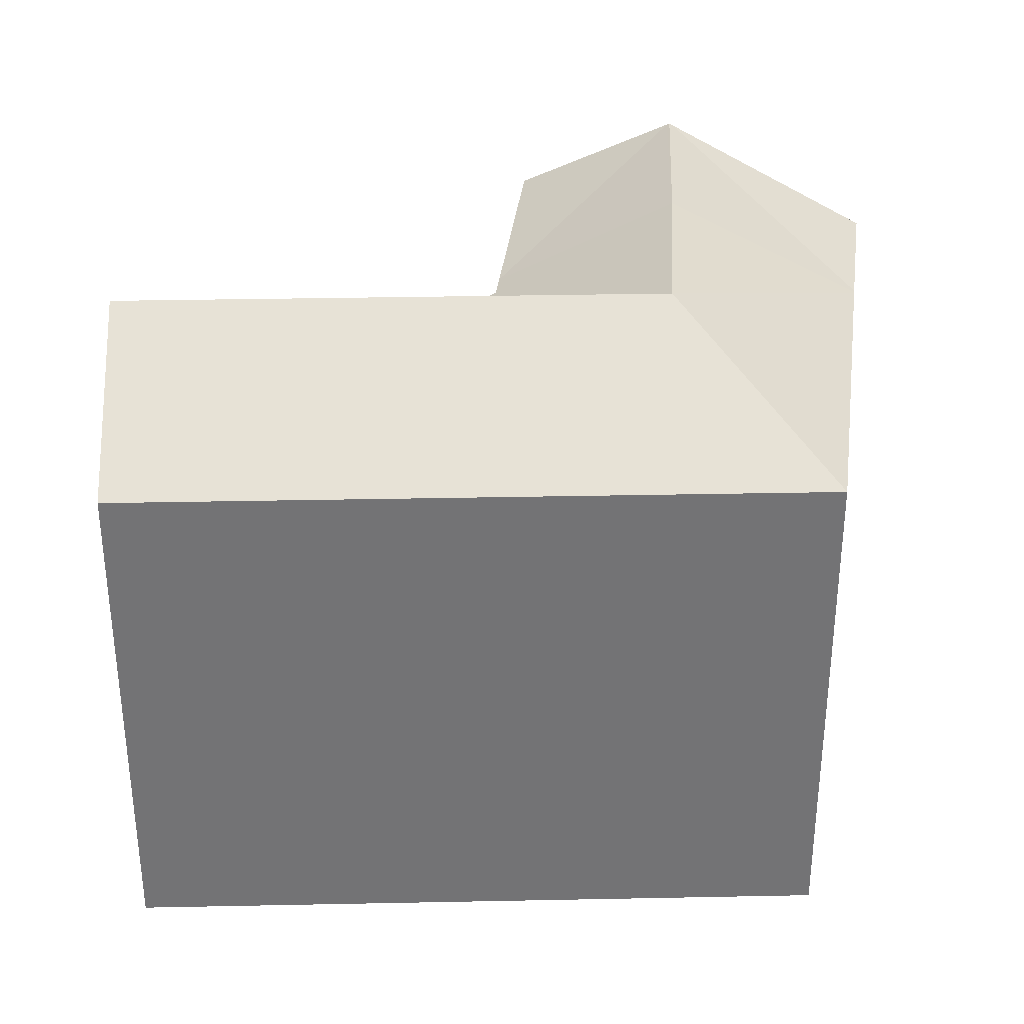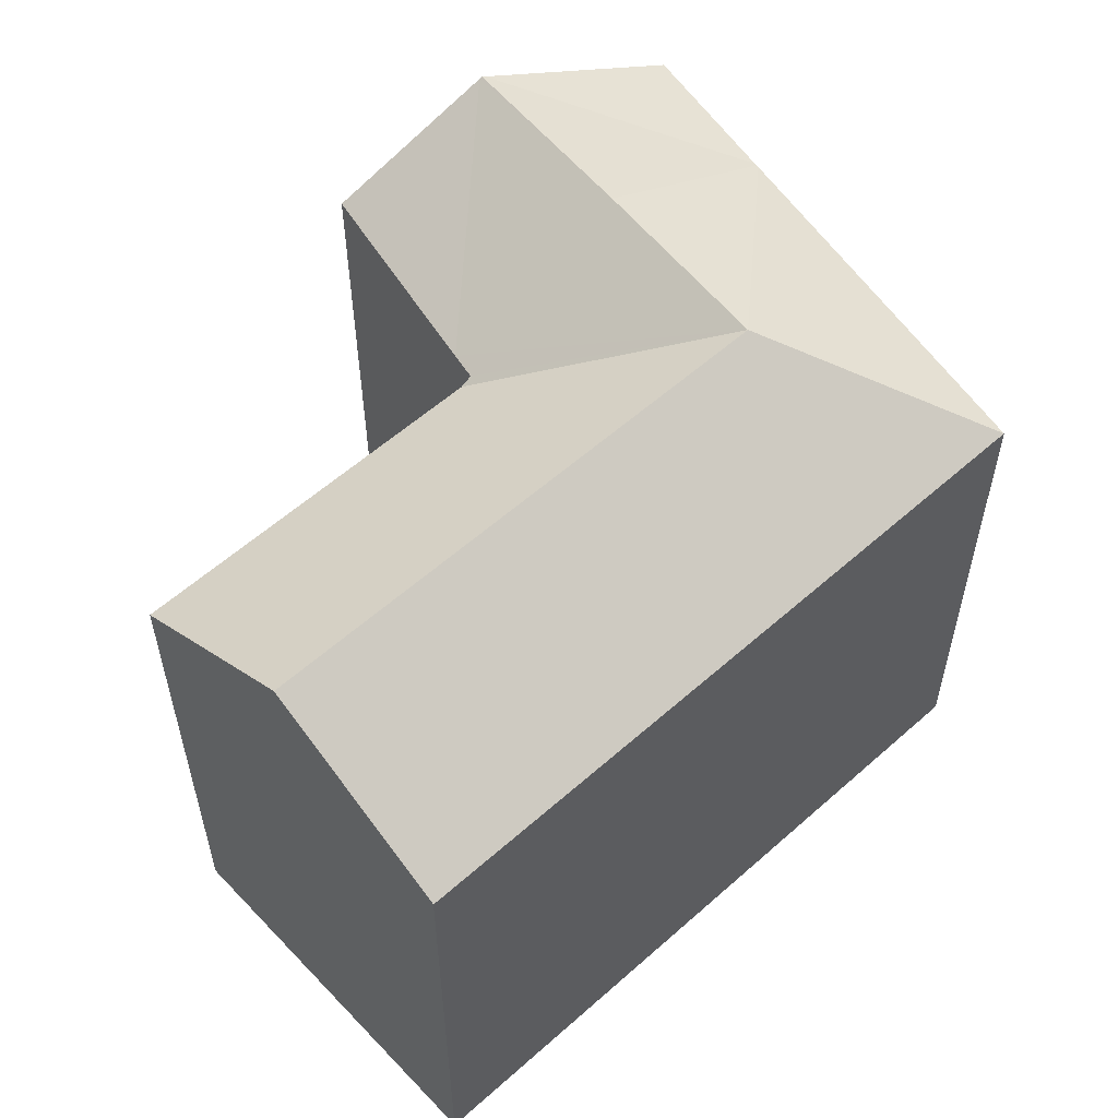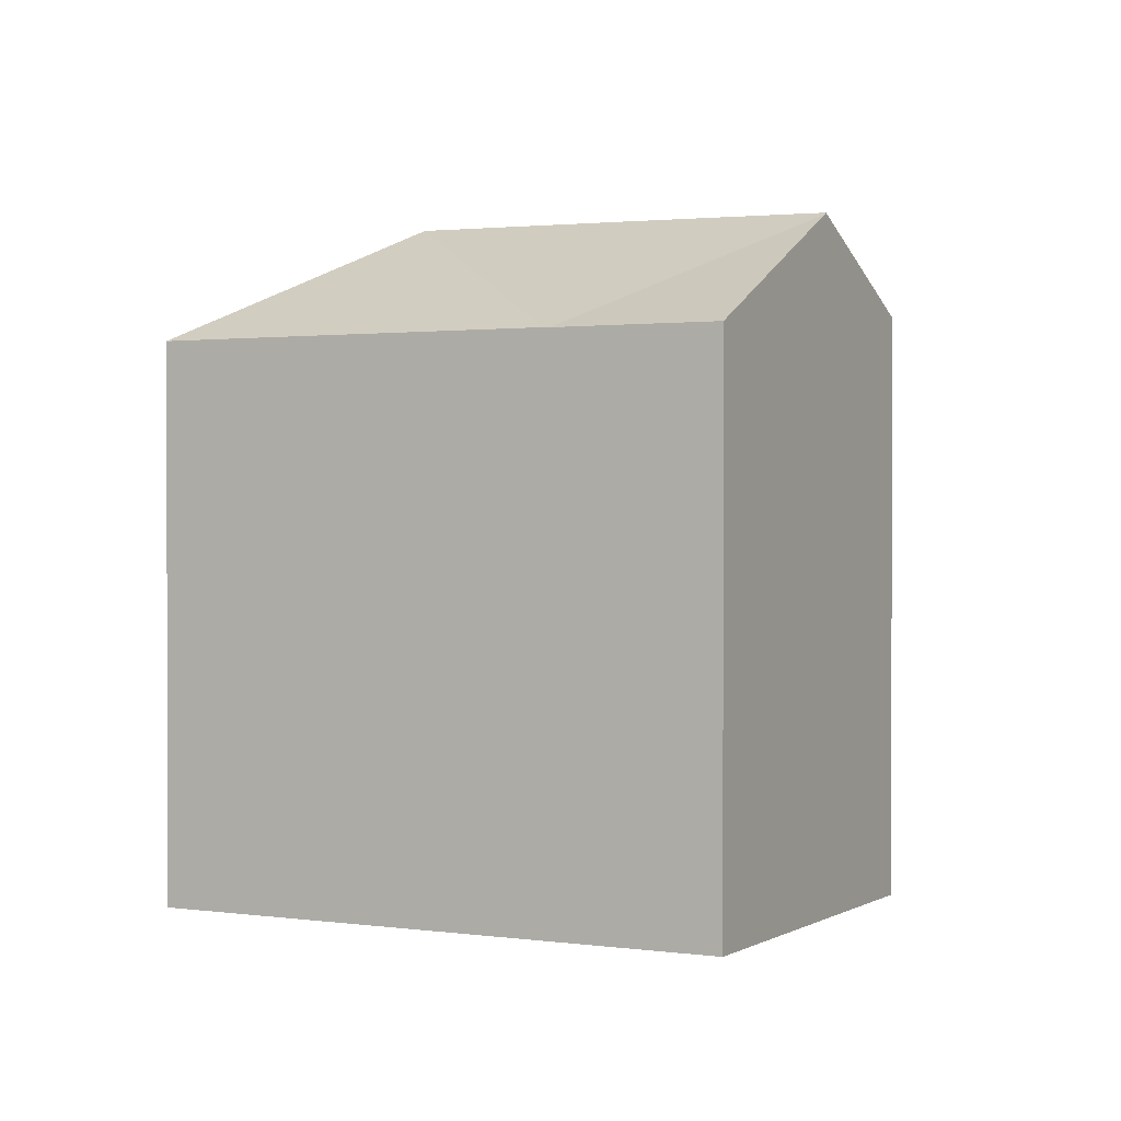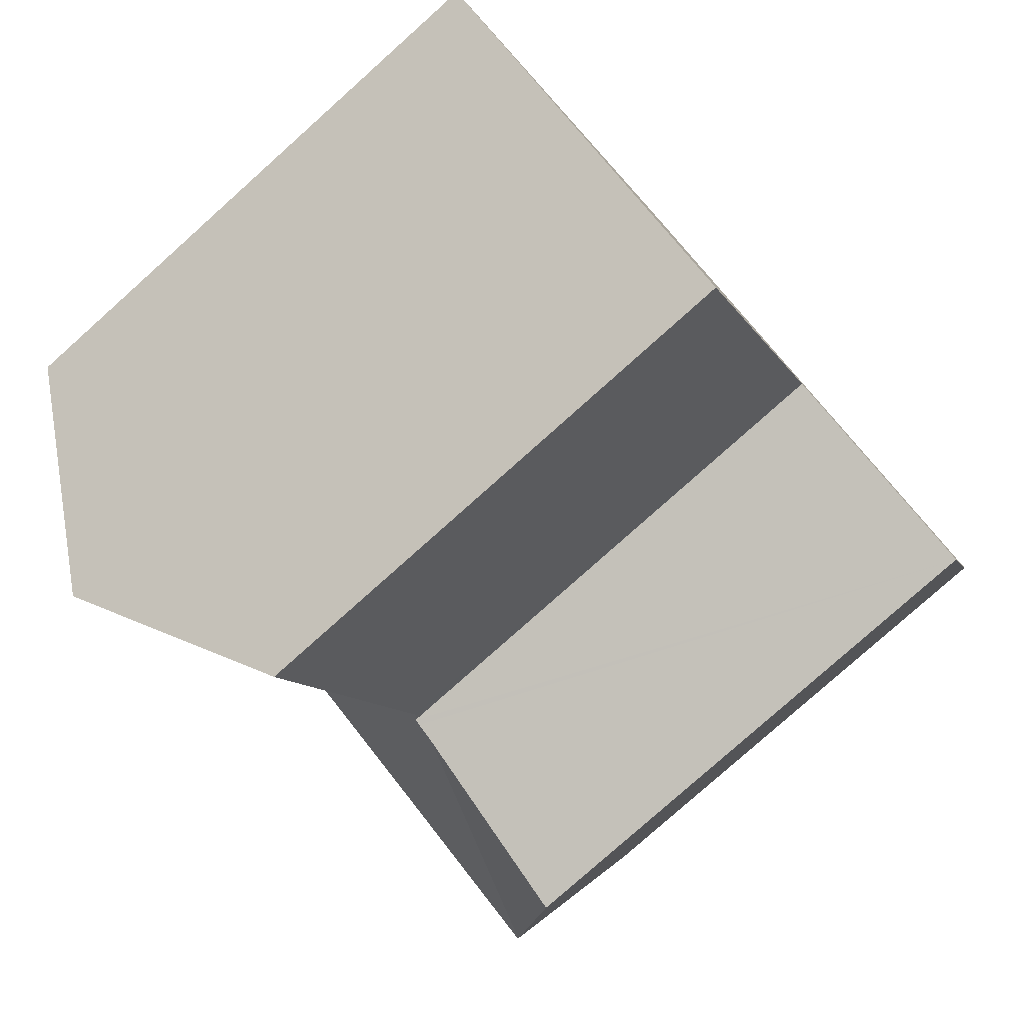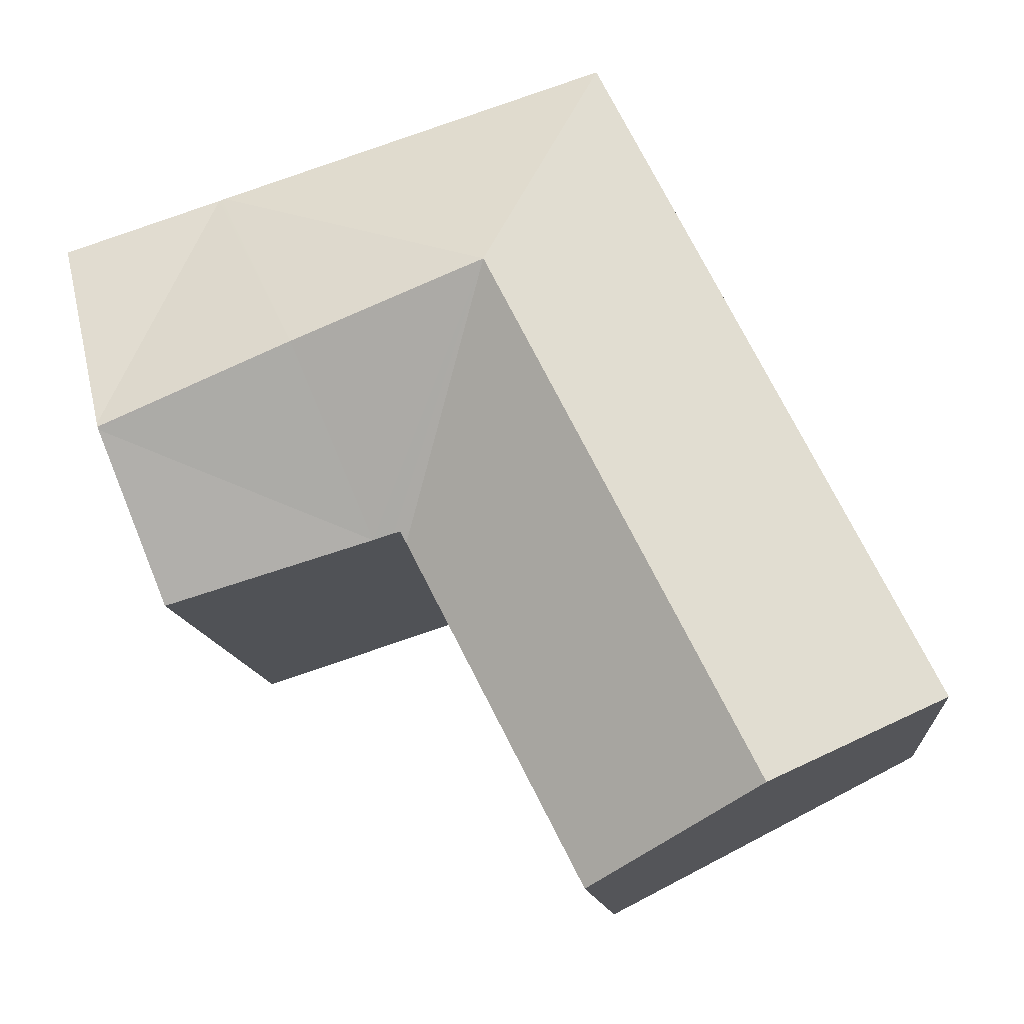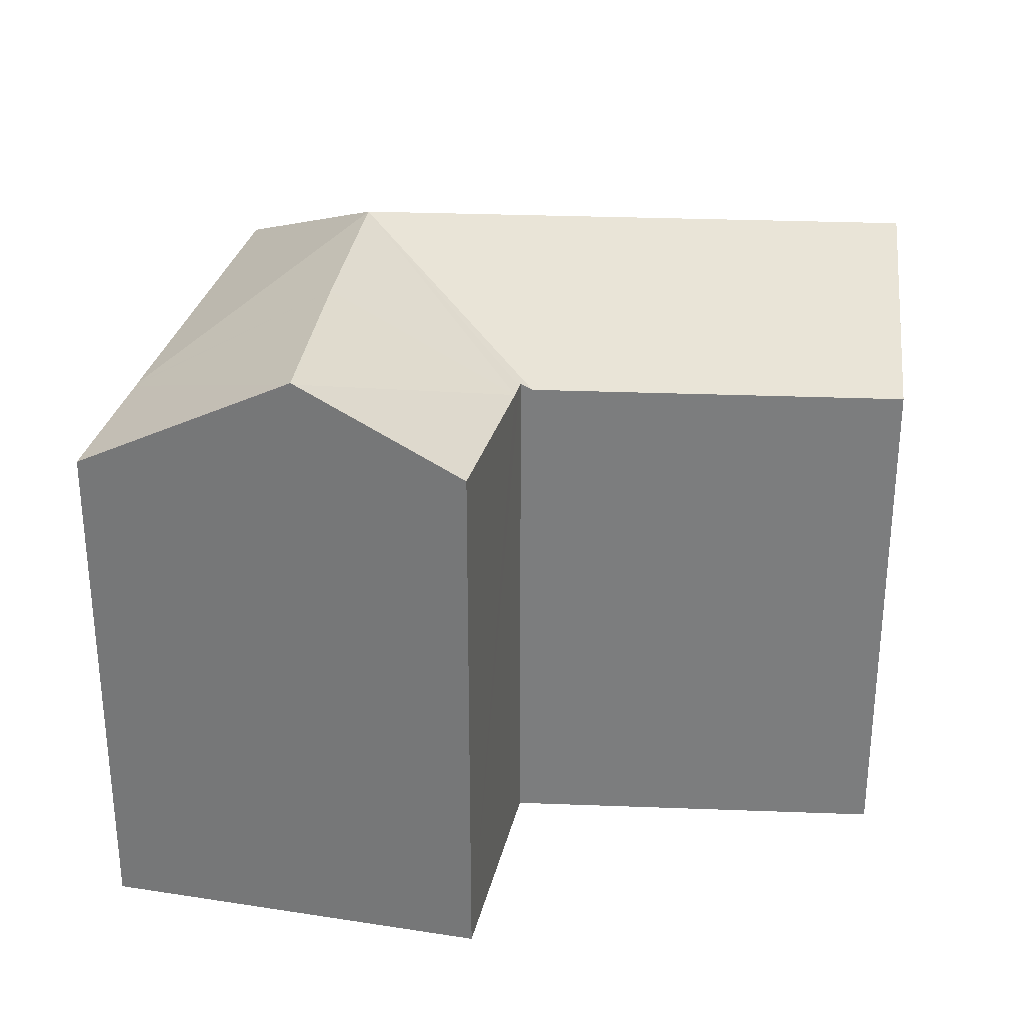
<metadata>
{"format":"obj","ext":"obj","renderer":"f3d","projection":"perspective","resolution":1024,"background":"white","views":[{"elev":34.2,"azim":-64.3,"up":"+Y"},{"elev":57.4,"azim":-105.5,"up":"+Y"},{"elev":1.2,"azim":45.8,"up":"+Y"},{"elev":-79.2,"azim":-48.2,"up":"+Z"},{"elev":-11.9,"azim":-174.7,"up":"+Z"},{"elev":30.6,"azim":120.4,"up":"+Y"}]}
</metadata>
<code>
v  23.3 17.23 16.83
v  28.37 17.23 15.19
v  26.21 20.8 8.406
v  20.15 20.87 10.9
v  26.18 20.87 8.288
v  23.21 17.23 16.86
v  23.11 17.23 16.89
v  14.11 20.87 13.4
v  26.15 20.82 8.204
v  17.97 17.55 5.198
v  17.32 17.52 5.41
v  17.11 17.51 5.476
v  16.94 17.3 5.131
v  24.52 18.12 3.081
v  11.24 20.87 7.833
v  16.84 17.3 4.949
v  15.32 17.3 1.993
v  5.699 20.87 -2.935
v  11.3 17.3 -5.818
v  10.47 17.82 -5.393
v  5.545 17.23 10.77
v  10.76 17.23 20.89
v  0 17.23 1.055e-15
v  0.825 17.76 -0.425
v  13.31 17.23 20.06
v  0 0 0
v  10.76 -1.279e-15 20.89
v  5.545 -6.593e-16 10.77
v  28.37 -9.3e-16 15.19
v  23.3 -1.03e-15 16.83
v  13.31 -1.228e-15 20.06
v  23.11 -1.034e-15 16.89
v  23.21 -1.032e-15 16.86
v  26.21 -5.147e-16 8.406
v  24.52 -1.887e-16 3.081
v  26.15 -5.023e-16 8.204
v  26.18 -5.075e-16 8.288
v  17.97 -3.183e-16 5.198
v  17.11 -3.353e-16 5.476
v  17.32 -3.313e-16 5.41
v  16.94 -3.142e-16 5.131
v  11.3 3.563e-16 -5.818
v  15.32 -1.22e-16 1.993
v  16.84 -3.03e-16 4.949
v  10.47 3.302e-16 -5.393
v  0.825 2.602e-17 -0.425
v  5.699 1.797e-16 -2.935
g defaultobject
f 1 2 3
f 4 3 5
f 3 4 1
f 1 4 6
f 6 4 7
f 7 4 8
f 9 4 5
f 4 9 10
f 4 10 8
f 8 10 11
f 8 11 12
f 8 12 13
f 10 9 14
f 13 15 8
f 15 13 16
f 15 16 17
f 15 17 18
f 18 17 19
f 18 19 20
f 8 21 22
f 21 8 15
f 21 15 23
f 23 15 18
f 23 18 24
f 25 8 22
f 8 25 7
f 26 21 23
f 21 26 22
f 22 26 27
f 27 26 28
f 27 25 22
f 25 27 7
f 7 27 6
f 6 27 1
f 1 27 2
f 2 27 29
f 29 27 30
f 30 27 31
f 30 31 32
f 30 32 33
f 3 9 5
f 9 3 2
f 9 2 14
f 14 2 29
f 14 29 34
f 14 34 35
f 35 34 36
f 36 34 37
f 35 10 14
f 10 35 11
f 11 35 12
f 12 35 38
f 12 38 39
f 39 38 40
f 39 13 12
f 13 39 16
f 16 39 17
f 17 39 19
f 19 39 41
f 19 41 42
f 42 41 43
f 43 41 44
f 20 24 18
f 24 20 19
f 24 19 42
f 24 42 23
f 23 42 45
f 23 45 46
f 23 46 26
f 46 45 47
f 46 28 26
f 28 46 47
f 28 47 45
f 28 45 42
f 28 42 43
f 28 43 27
f 27 43 44
f 27 44 41
f 27 41 39
f 27 39 40
f 27 40 38
f 27 38 35
f 27 35 31
f 31 35 32
f 32 35 36
f 32 36 34
f 32 34 33
f 33 34 29
f 33 29 30

</code>
